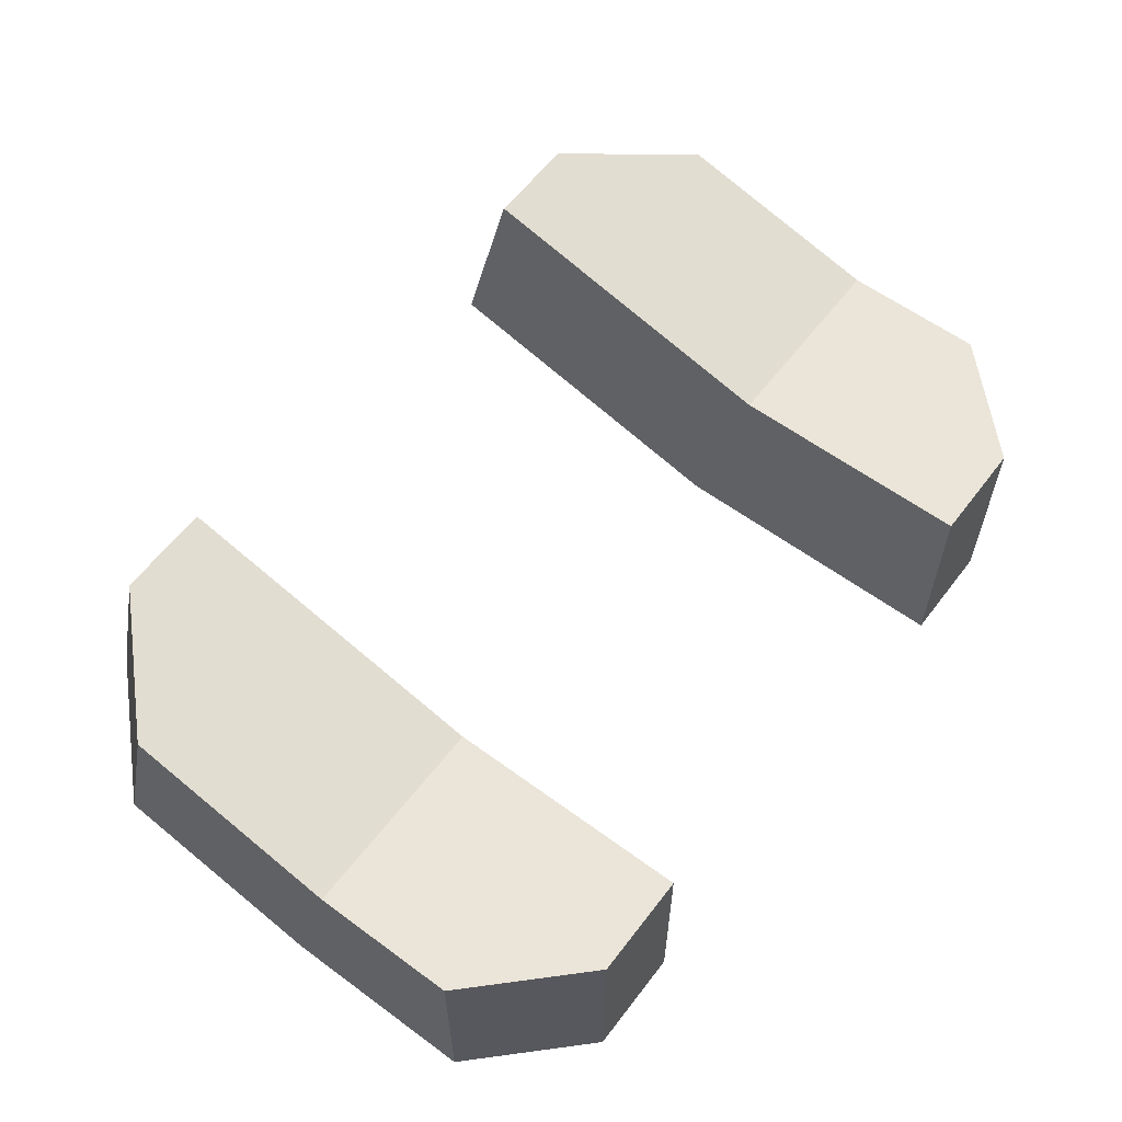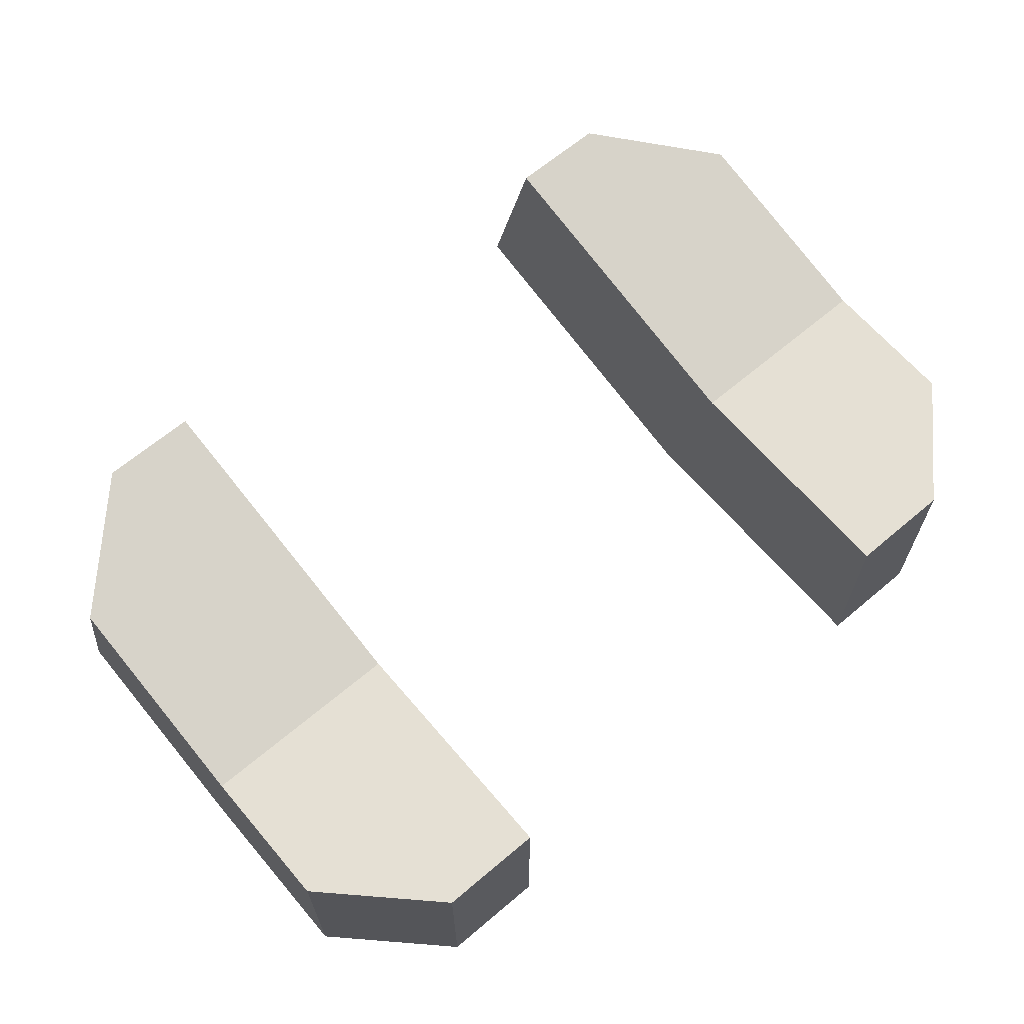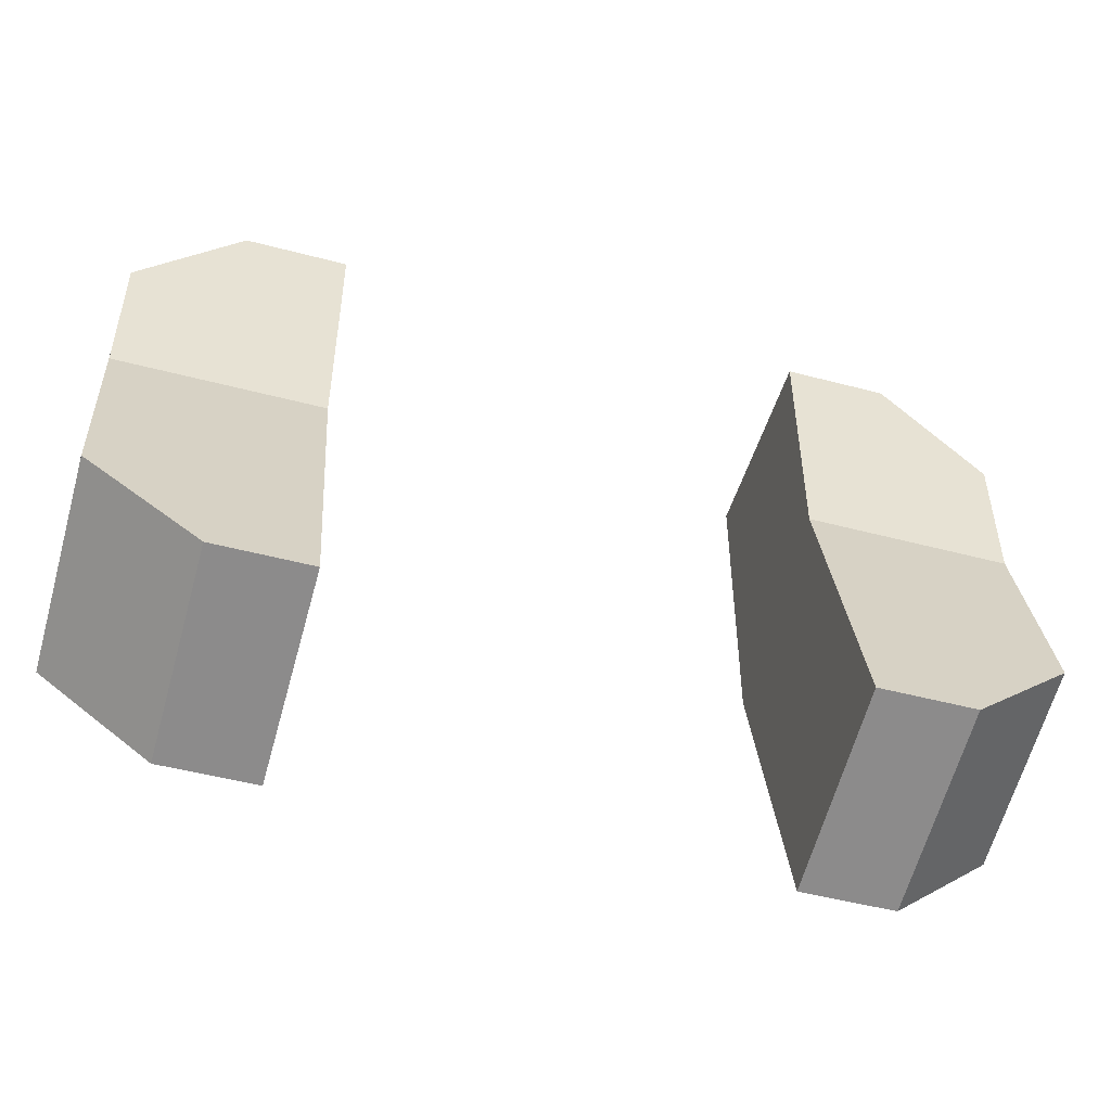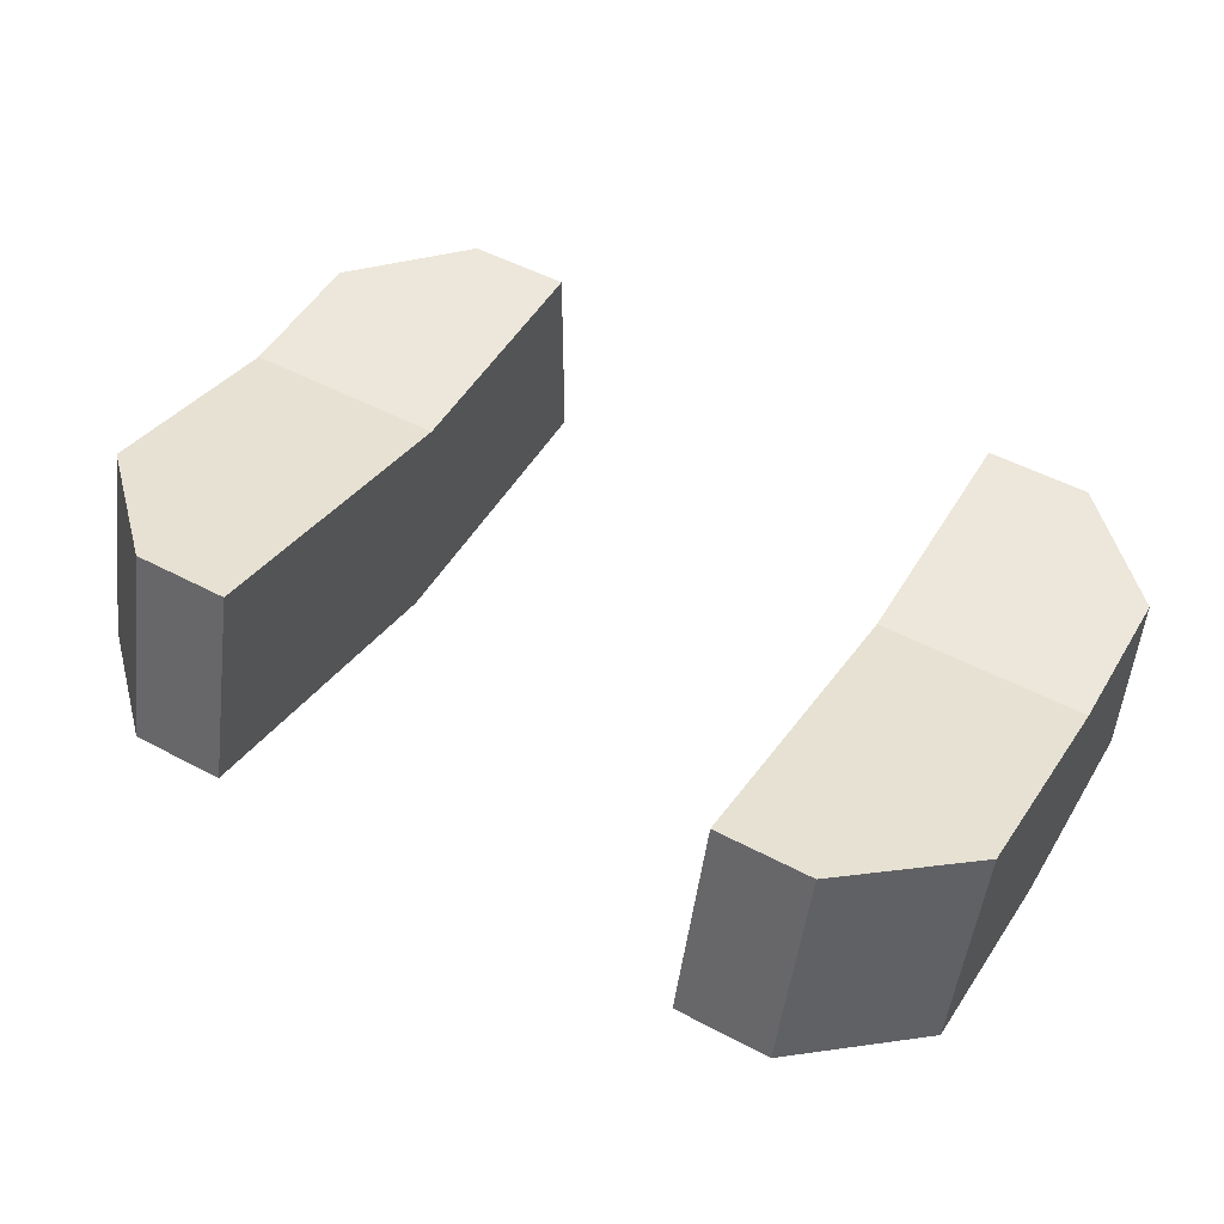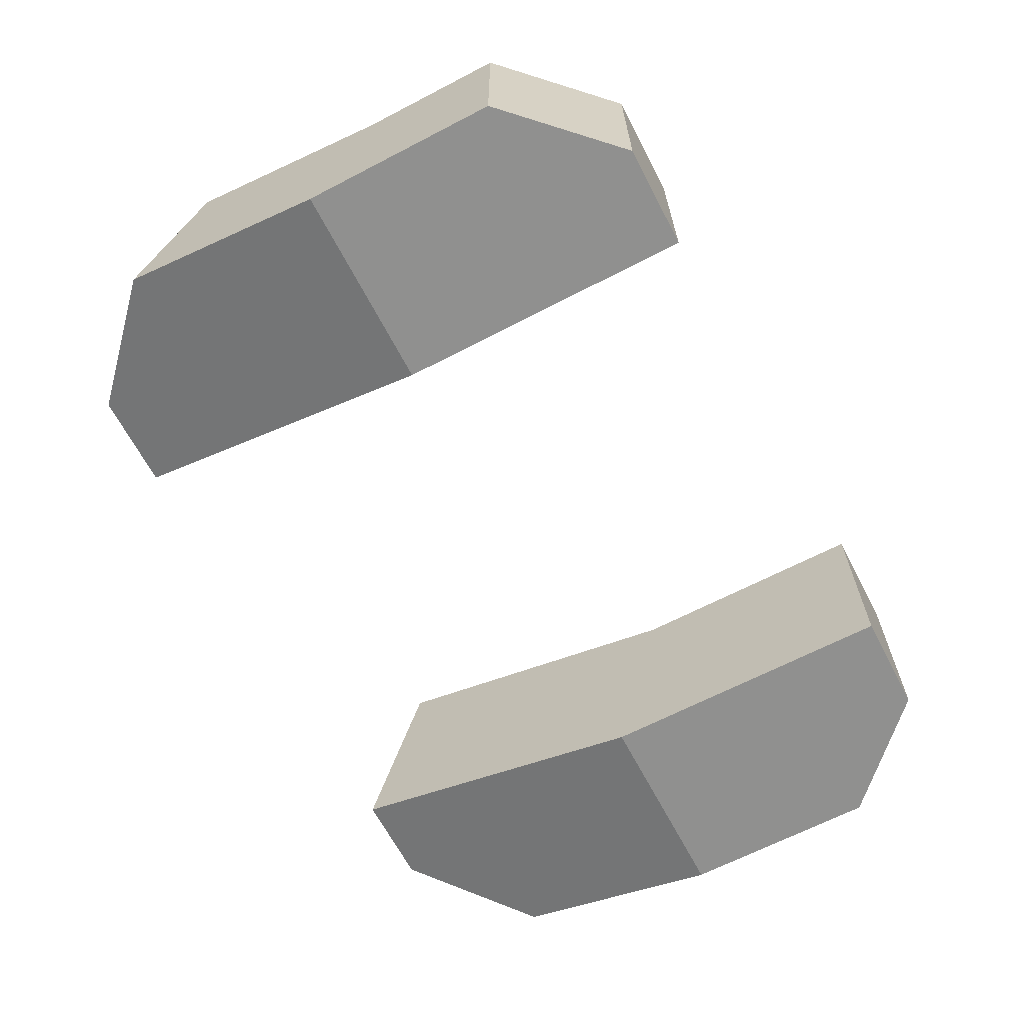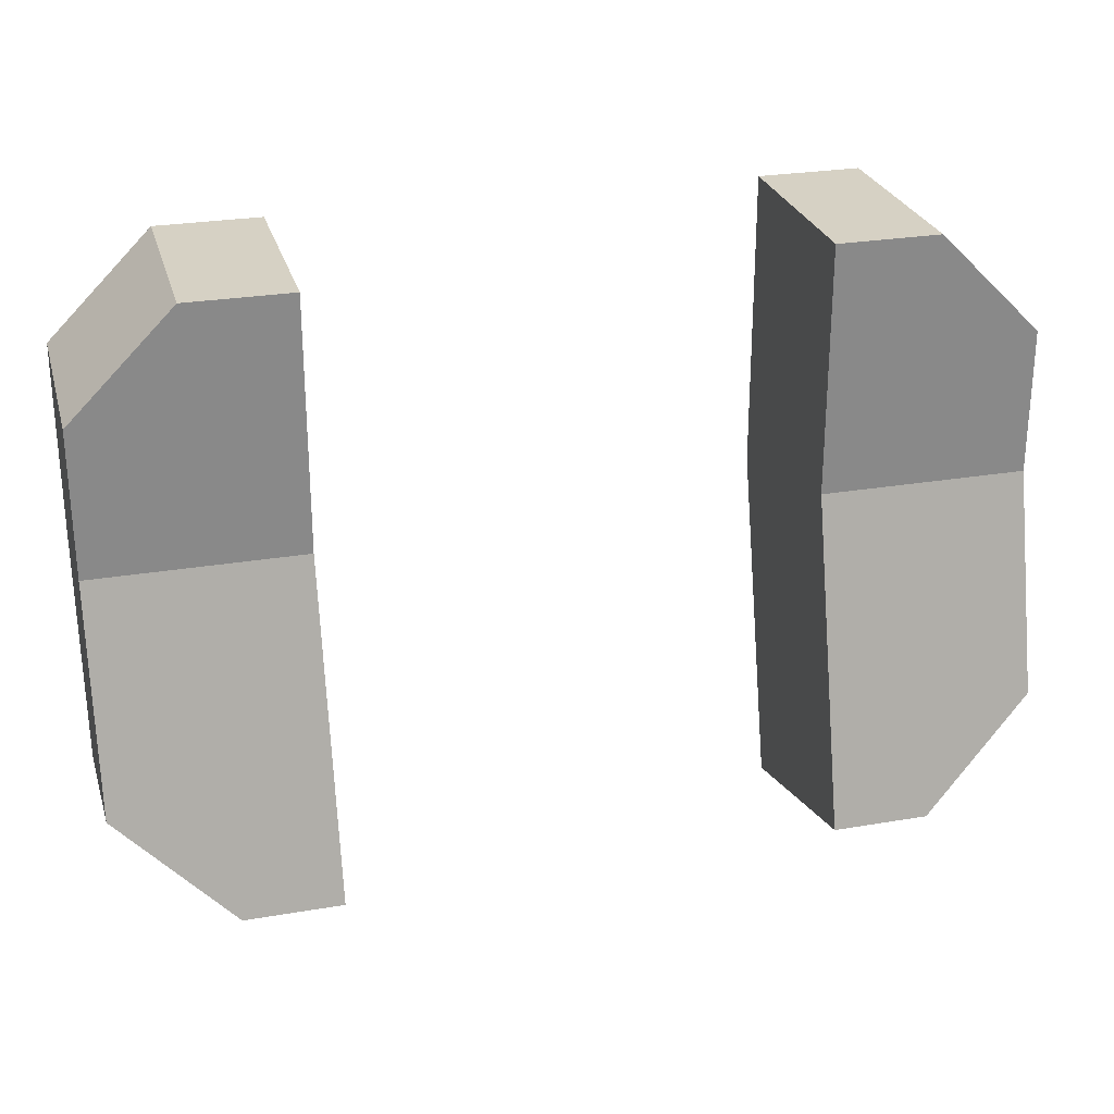
<metadata>
{"format":"obj","ext":"obj","renderer":"f3d","projection":"perspective","resolution":1024,"background":"white","views":[{"elev":59.3,"azim":127.1,"up":"+Z"},{"elev":65.2,"azim":139.6,"up":"+Z"},{"elev":-49.7,"azim":-16.2,"up":"+Y"},{"elev":50.7,"azim":30.1,"up":"+Z"},{"elev":-65.6,"azim":117.6,"up":"+Z"},{"elev":26.8,"azim":-14.9,"up":"+Y"}]}
</metadata>
<code>
o ghost
v 0.1858 0.4832 0.0558
v 0.2416 0.4274 -0.0558
v 0.1858 0.4832 -0.0558
v 0.2416 0.4274 0.0558
v 0.13 0.1757 0.1009
v 0.13 0.35 0.0558
v 0.13 0.1469 -0.0107
v 0.13 0.4832 0.0558
v 0.13 0.3211 -0.0558
v 0.13 0.4832 -0.0558
v 0.2416 0.2338 0.08586
v 0.1816 0.1757 0.1009
v 0.2416 0.35 0.0558
v 0.1816 0.1469 -0.0107
v 0.2416 0.205 -0.02573
v 0.2416 0.3211 -0.0558
v -0.2416 0.4274 -0.0558
v -0.1858 0.4832 0.0558
v -0.1858 0.4832 -0.0558
v -0.2416 0.4274 0.0558
v -0.13 0.4832 0.0558
v -0.2416 0.35 0.0558
v -0.13 0.35 0.0558
v -0.1816 0.1757 0.1009
v -0.13 0.1757 0.1009
v -0.2416 0.2338 0.08586
v -0.2416 0.205 -0.02573
v -0.2416 0.3211 -0.0558
v -0.13 0.3211 -0.0558
v -0.13 0.4832 -0.0558
v -0.13 0.1469 -0.0107
v -0.1816 0.1469 -0.0107
f 1 2 3
f 2 1 4
f 5 6 7
f 8 7 6
f 8 9 7
f 9 8 10
f 11 5 12
f 5 11 6
f 6 11 13
f 9 14 7
f 14 9 15
f 15 9 16
f 11 14 15
f 14 11 12
f 4 16 2
f 16 4 15
f 15 4 13
f 15 13 11
f 10 16 9
f 16 10 2
f 2 10 3
f 10 1 3
f 1 10 8
f 4 6 13
f 6 4 8
f 8 4 1
f 12 7 14
f 7 12 5
f 17 18 19
f 18 17 20
f 21 22 23
f 22 21 20
f 20 21 18
f 23 24 25
f 24 23 26
f 26 23 22
f 26 22 27
f 20 27 22
f 17 27 20
f 27 17 28
f 17 29 28
f 29 17 30
f 30 17 19
f 21 29 30
f 29 21 31
f 31 21 23
f 31 23 25
f 30 18 21
f 18 30 19
f 32 29 31
f 29 32 27
f 29 27 28
f 32 26 27
f 26 32 24
f 24 31 25
f 31 24 32

</code>
